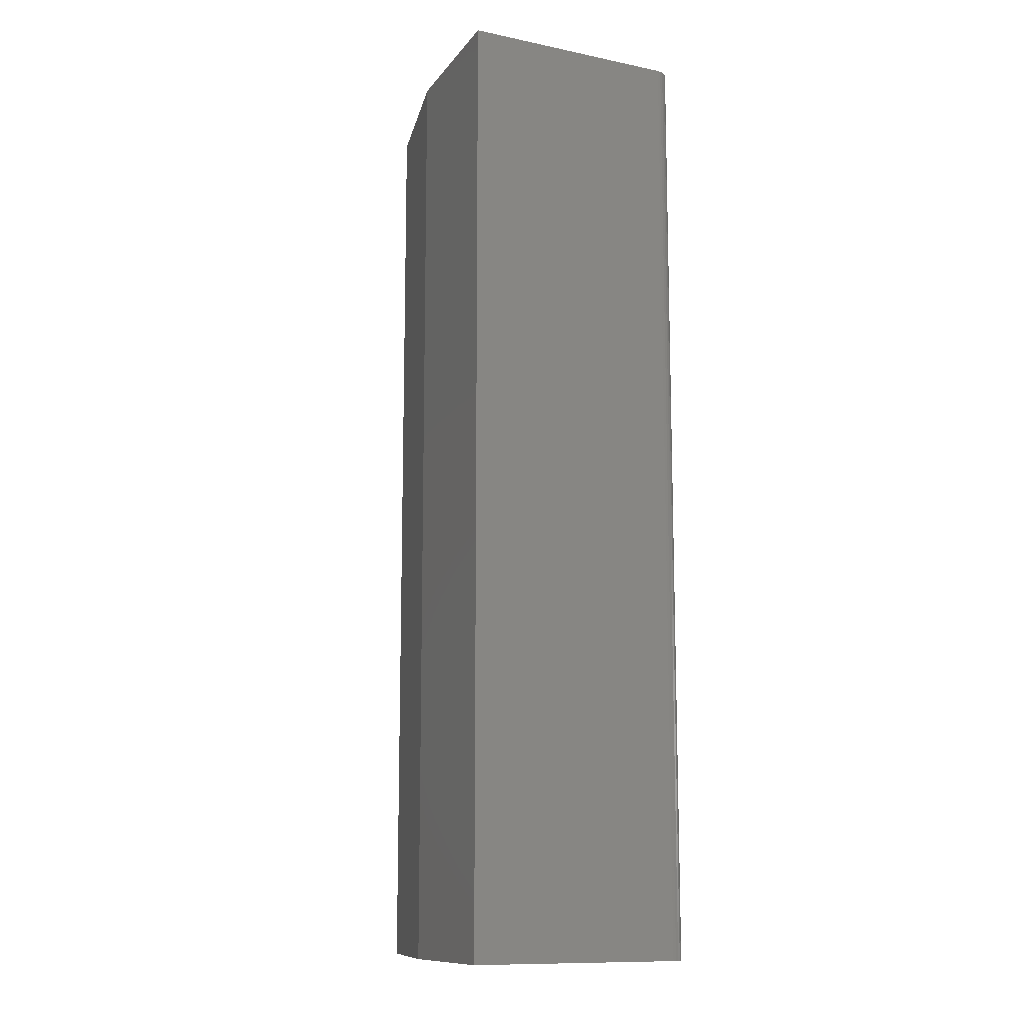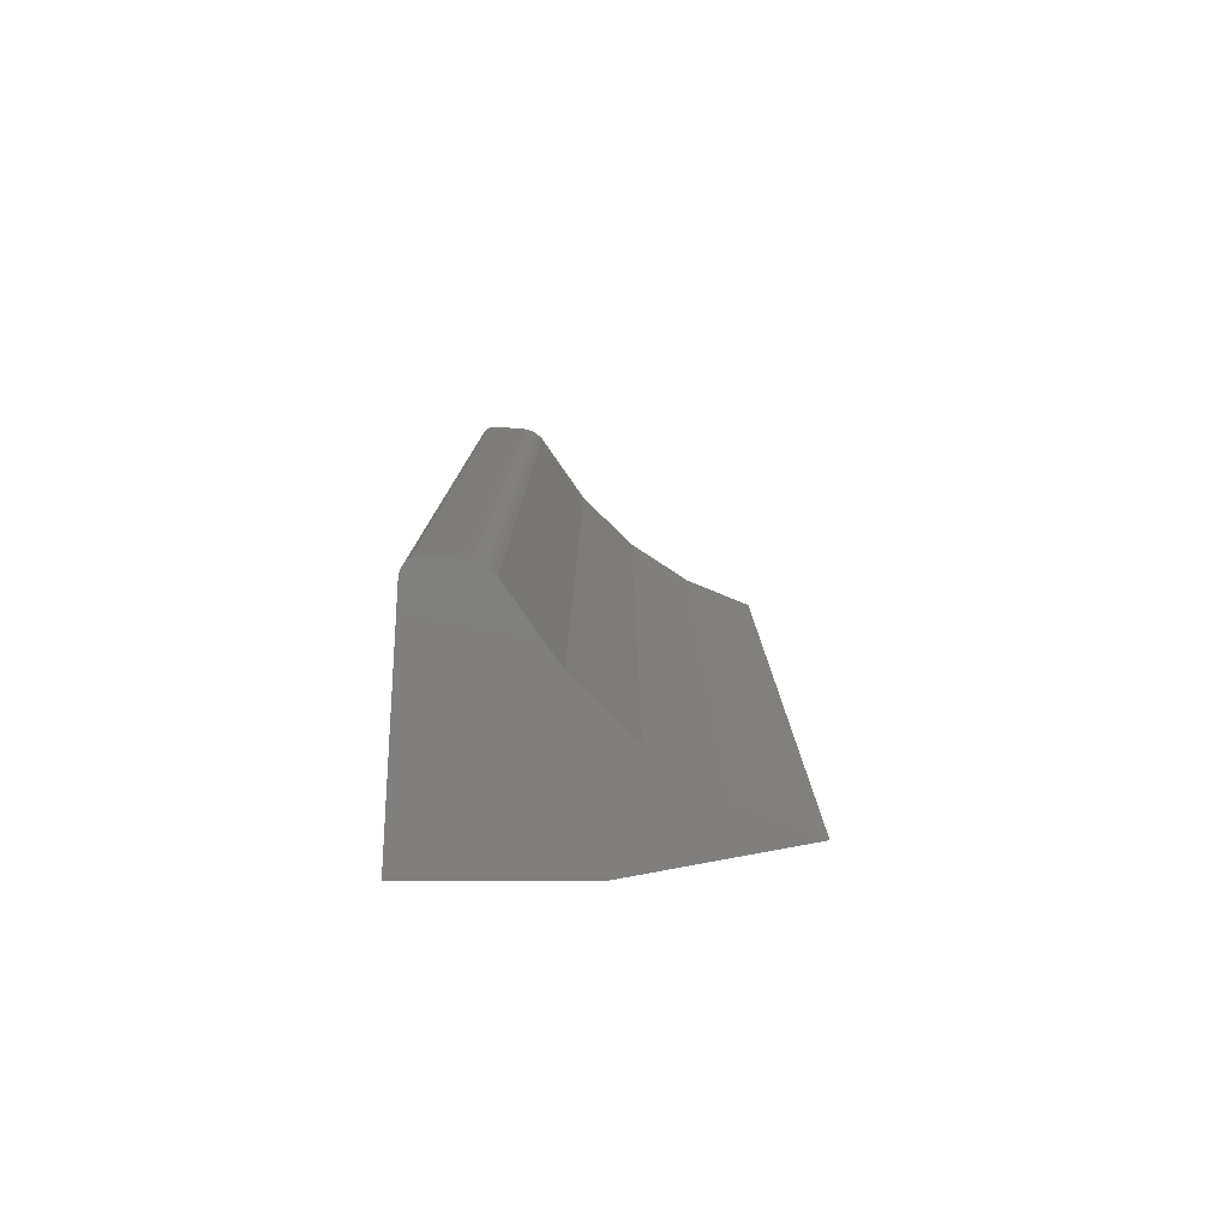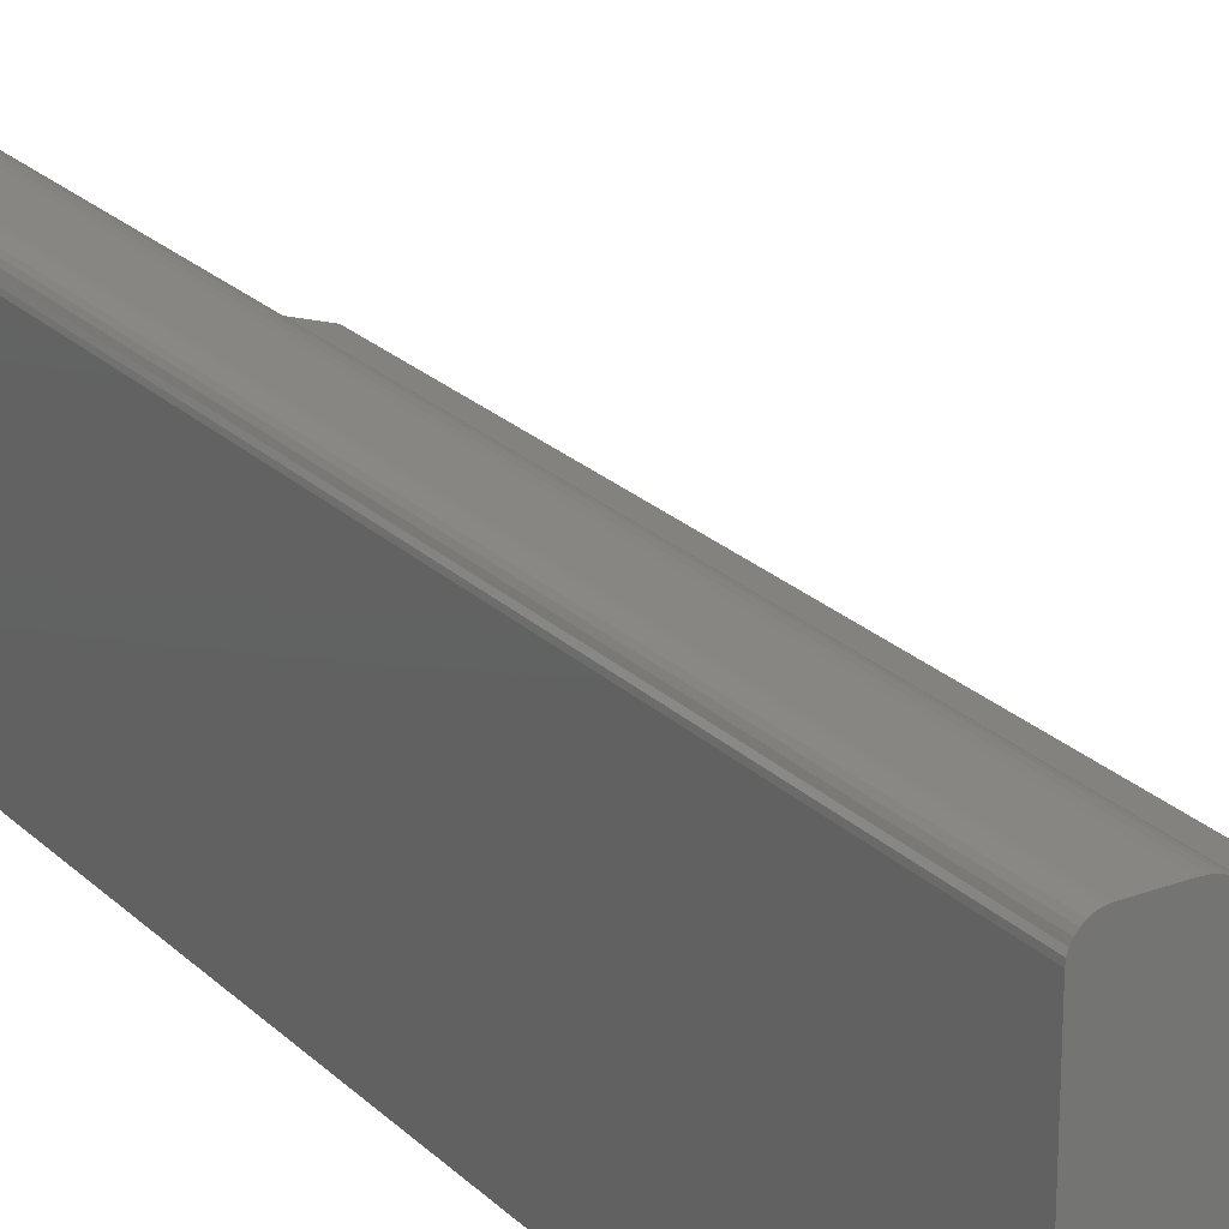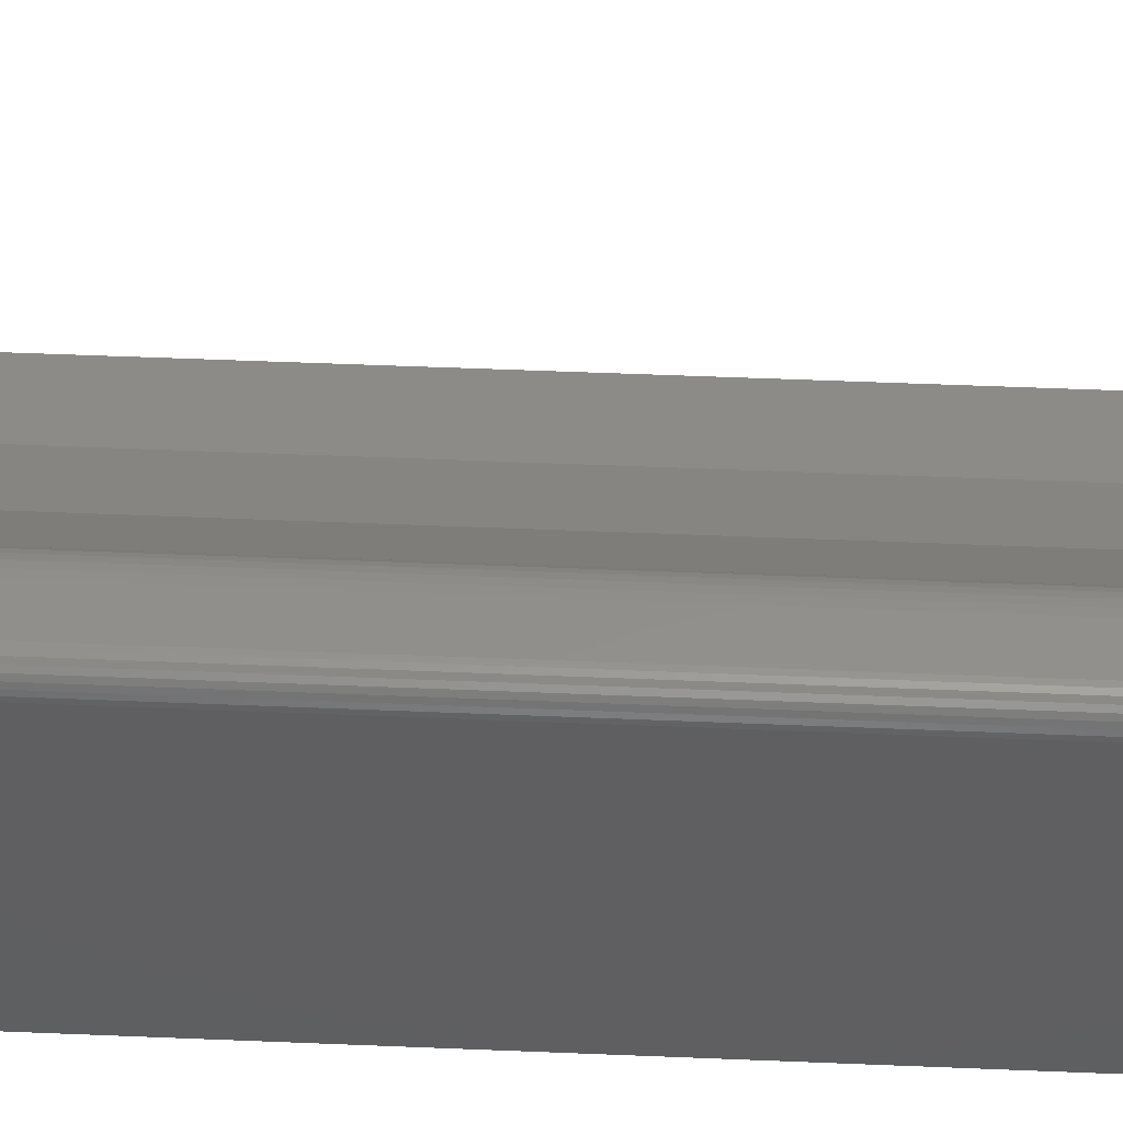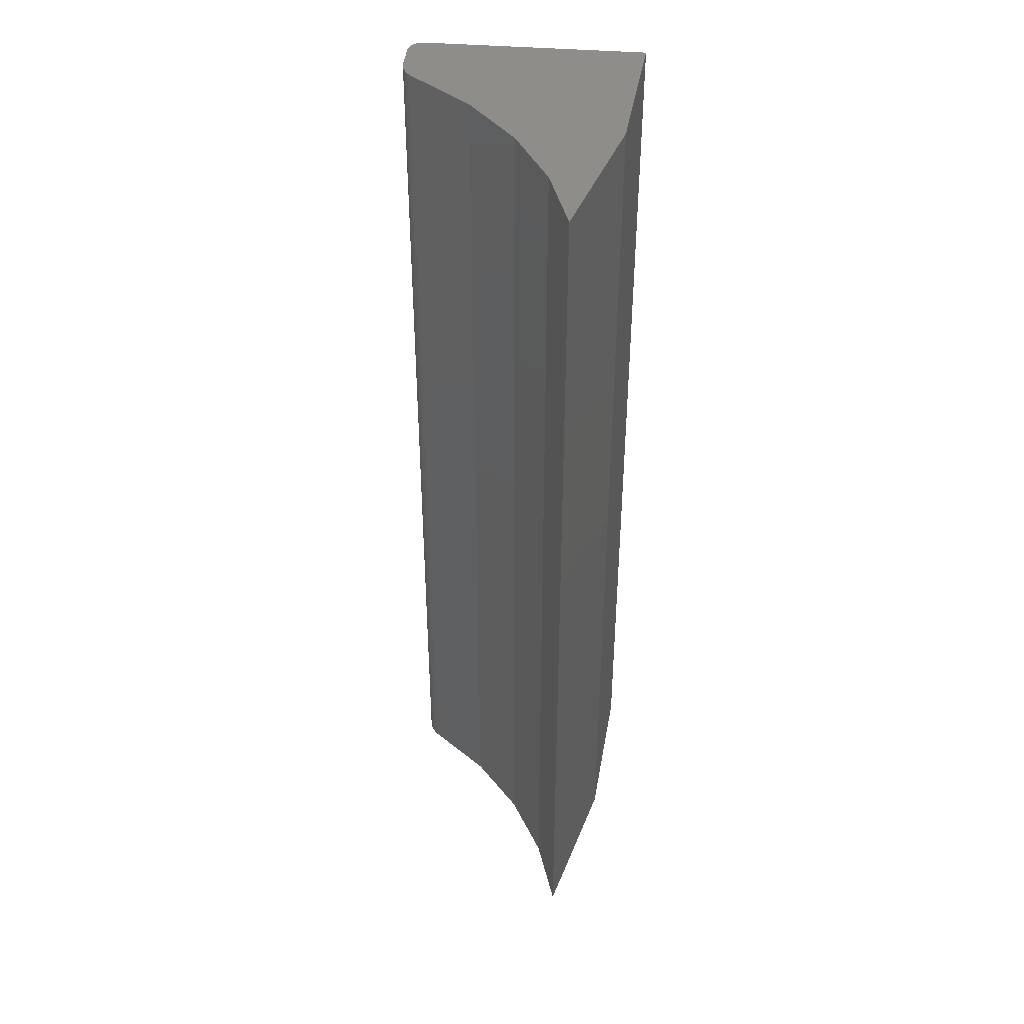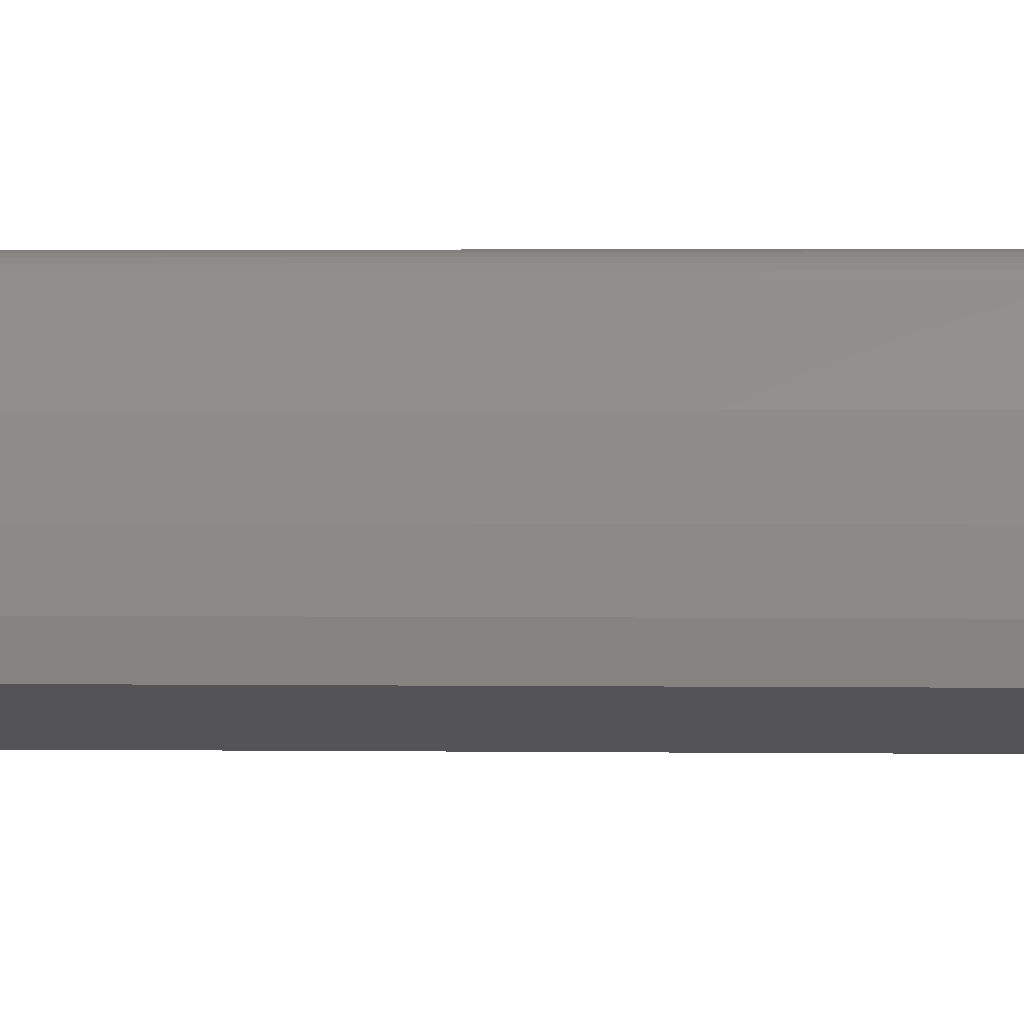
<metadata>
{"format":"stl","ext":"stl","renderer":"f3d","projection":"perspective","resolution":1024,"background":"white","views":[{"elev":-11.7,"azim":-116.3,"up":"+Y"},{"elev":-79.7,"azim":-4.1,"up":"+Y"},{"elev":23.2,"azim":-32.7,"up":"+Z"},{"elev":51.1,"azim":-87.4,"up":"+Z"},{"elev":41.5,"azim":95.5,"up":"+Y"},{"elev":2.2,"azim":92.8,"up":"+Z"}]}
</metadata>
<code>
# stl→obj: 44 verts, 84 faces
v -0.3469 -0.4609 -0.5223
v -0.381 -0.4609 -0.5235
v -0.3418 -0.4609 -0.5227
v -0.375 -0.4609 -0.5223
v -0.378 -0.4609 -0.5226
v -0.3368 -0.4609 -0.524
v -0.3837 -0.4609 -0.5249
v -0.386 -0.4609 -0.5269
v -0.3321 -0.4609 -0.526
v -0.388 -0.4609 -0.5292
v -0.3278 -0.4609 -0.5288
v -0.3894 -0.4609 -0.5319
v -0.324 -0.4609 -0.5323
v -0.3903 -0.4609 -0.5349
v -0.3209 -0.4609 -0.5363
v -0.3906 -0.4609 -0.5379
v -0.3906 -0.4609 -0.75
v -0.275 -0.4609 -0.5932
v -0.2359 -0.4609 -0.7384
v -0.08594 -0.4609 -0.6987
v -0.1553 -0.4609 -0.6759
v -0.2191 -0.4609 -0.6403
v -0.3418 0.4609 -0.5227
v -0.381 0.4609 -0.5235
v -0.3469 0.4609 -0.5223
v -0.375 0.4609 -0.5223
v -0.378 0.4609 -0.5226
v -0.3368 0.4609 -0.524
v -0.3837 0.4609 -0.5249
v -0.386 0.4609 -0.5269
v -0.3321 0.4609 -0.526
v -0.388 0.4609 -0.5292
v -0.3278 0.4609 -0.5288
v -0.3894 0.4609 -0.5319
v -0.324 0.4609 -0.5323
v -0.3903 0.4609 -0.5349
v -0.3209 0.4609 -0.5363
v -0.275 0.4609 -0.5932
v -0.3906 0.4609 -0.75
v -0.3906 0.4609 -0.5379
v -0.2191 0.4609 -0.6403
v -0.1553 0.4609 -0.6759
v -0.08594 0.4609 -0.6987
v -0.2359 0.4609 -0.7384
f 1 2 3
f 1 4 2
f 4 5 2
f 3 2 6
f 6 2 7
f 6 7 8
f 6 8 9
f 9 8 10
f 9 10 11
f 11 10 12
f 11 12 13
f 13 12 14
f 15 13 14
f 15 14 16
f 15 16 17
f 15 17 18
f 17 19 20
f 17 20 21
f 17 21 22
f 17 22 18
f 23 24 25
f 24 26 25
f 24 27 26
f 28 24 23
f 29 24 28
f 30 29 28
f 31 30 28
f 32 30 31
f 33 32 31
f 34 32 33
f 35 34 33
f 36 34 35
f 37 38 39
f 37 39 40
f 37 40 36
f 37 36 35
f 39 38 41
f 39 41 42
f 39 42 43
f 39 43 44
f 25 26 1
f 1 26 4
f 40 39 16
f 16 39 17
f 40 16 36
f 36 16 14
f 36 14 34
f 34 14 12
f 34 12 32
f 32 12 10
f 32 10 30
f 30 10 8
f 30 8 29
f 29 8 7
f 29 7 24
f 24 7 2
f 24 2 27
f 27 2 5
f 27 5 26
f 26 5 4
f 41 21 42
f 42 21 20
f 42 20 43
f 21 41 22
f 22 41 38
f 22 38 18
f 18 38 37
f 18 37 15
f 25 1 23
f 23 1 3
f 23 3 28
f 28 3 6
f 28 6 31
f 31 6 9
f 31 9 33
f 33 9 11
f 33 11 35
f 35 11 13
f 35 13 37
f 37 13 15
f 43 20 44
f 44 20 19
f 44 19 39
f 39 19 17

</code>
